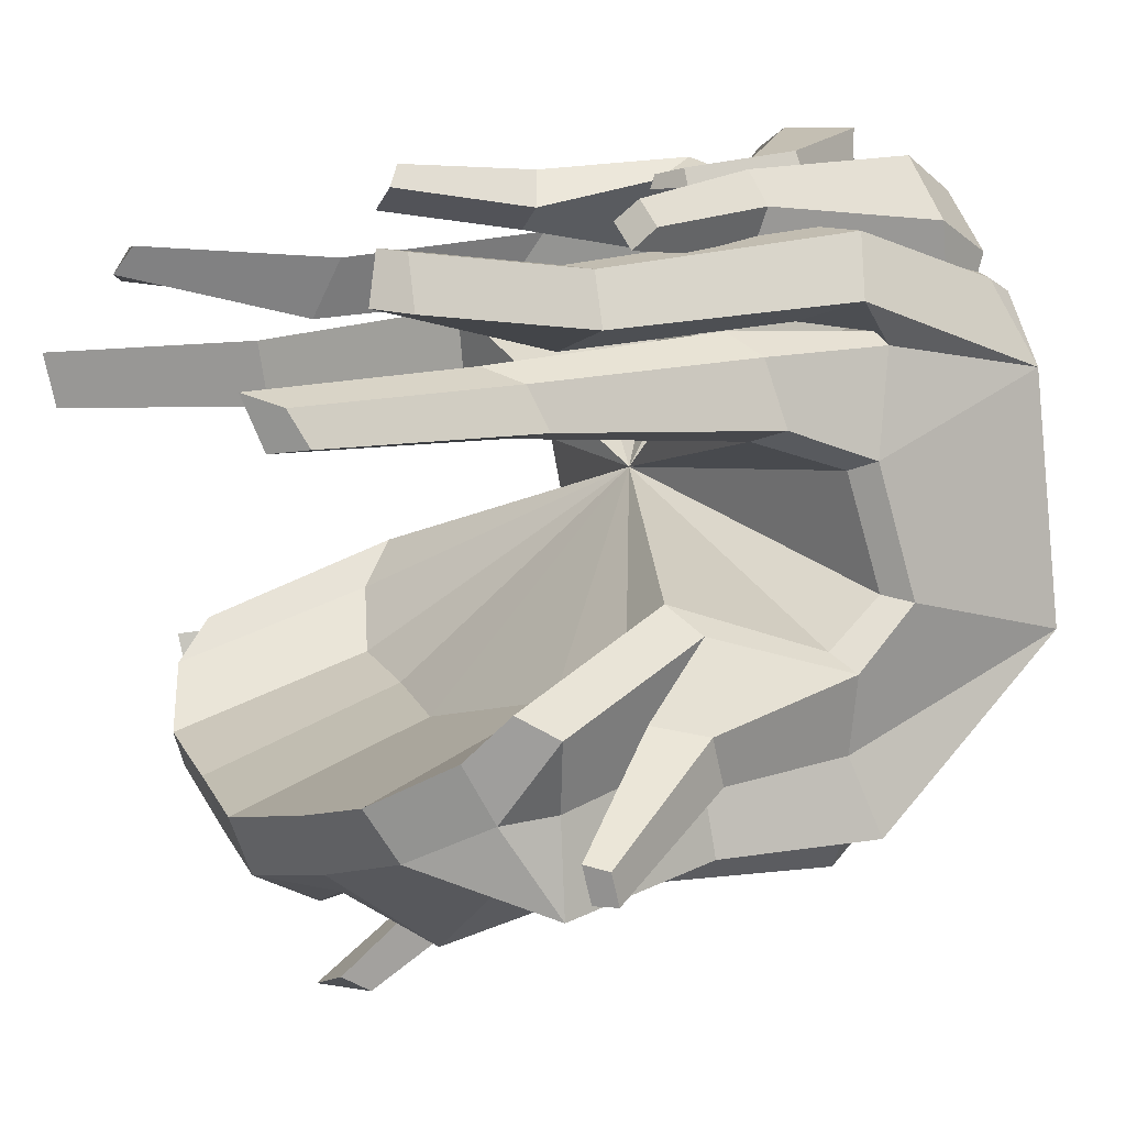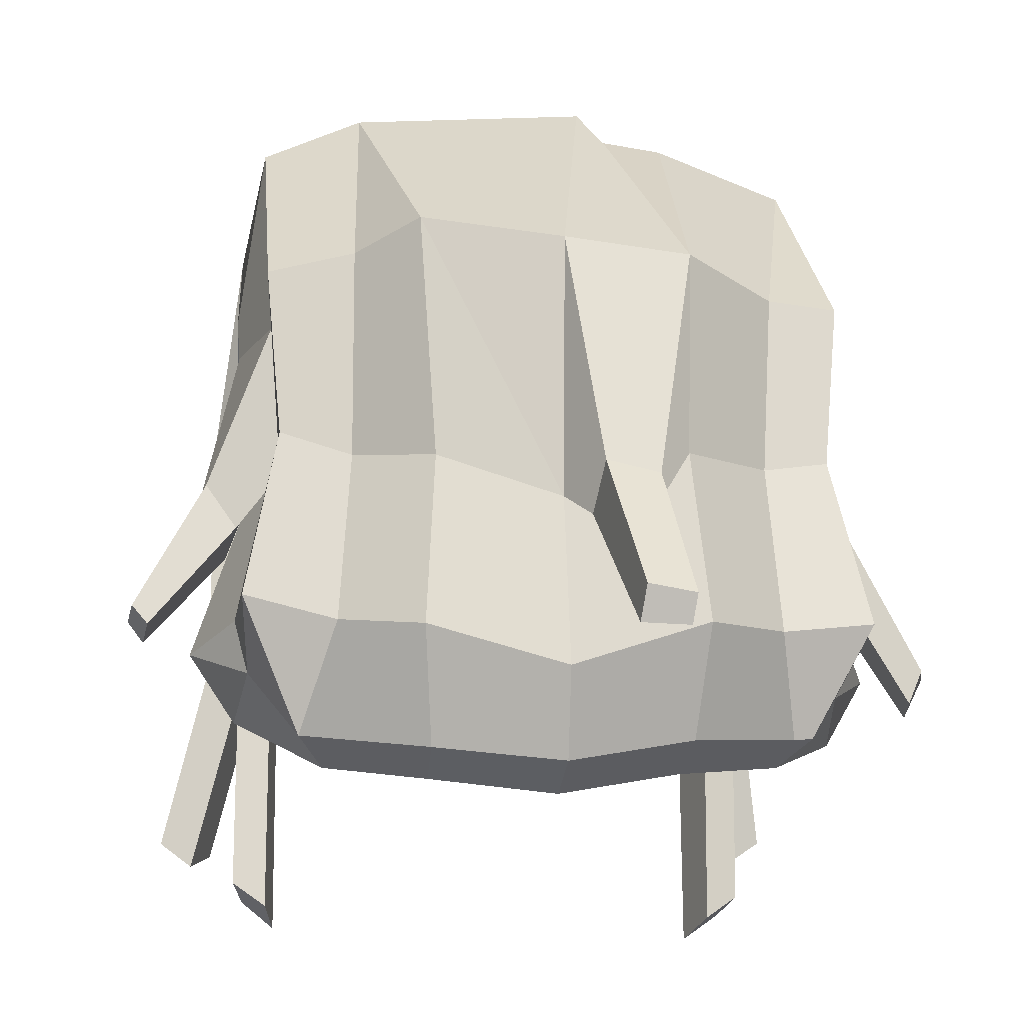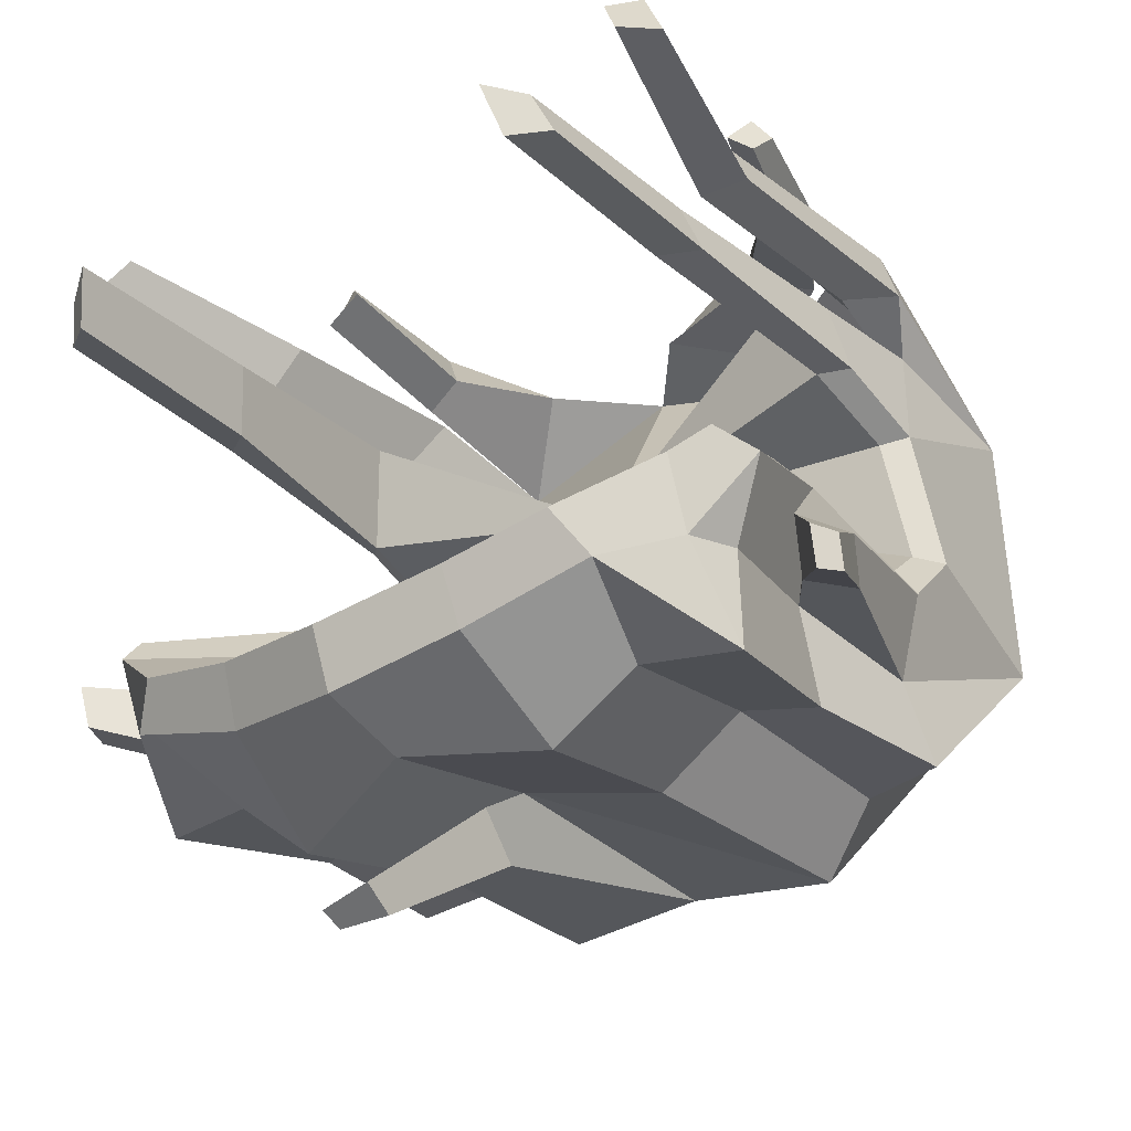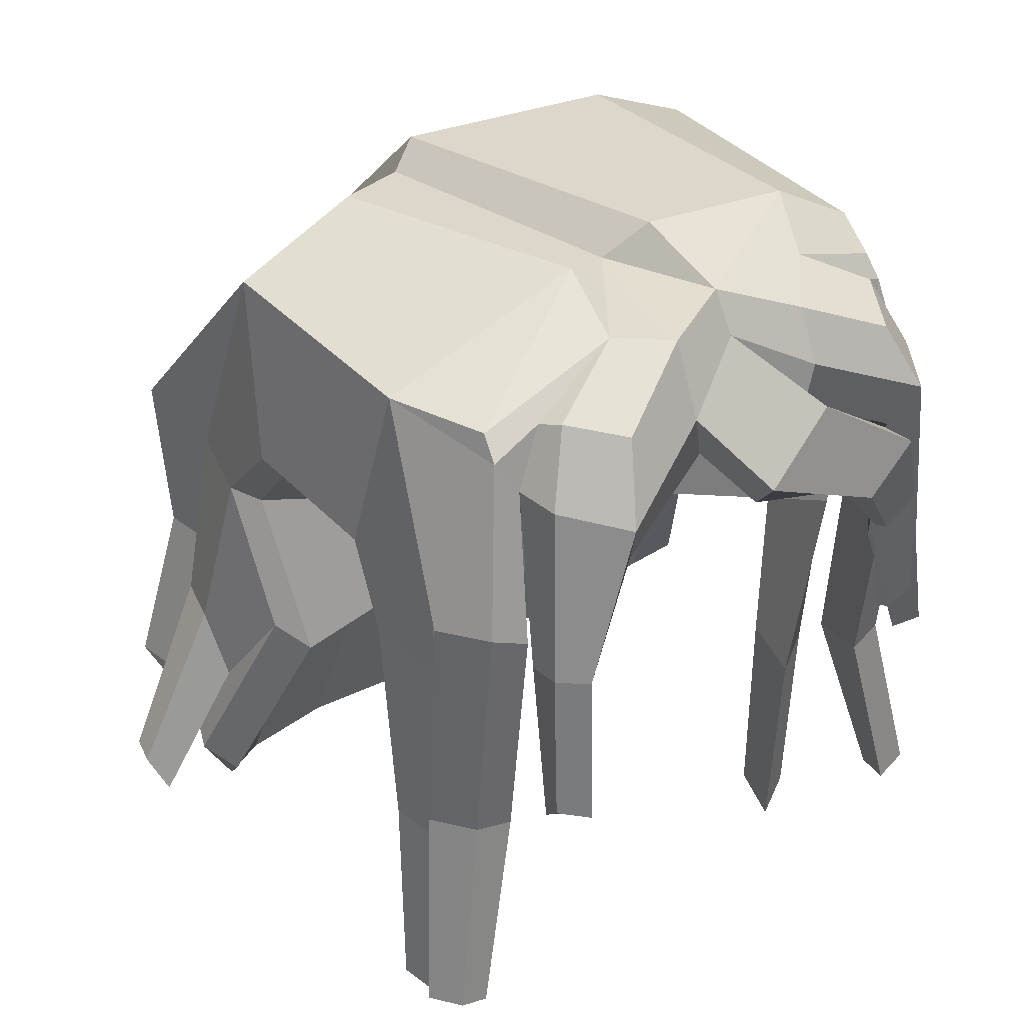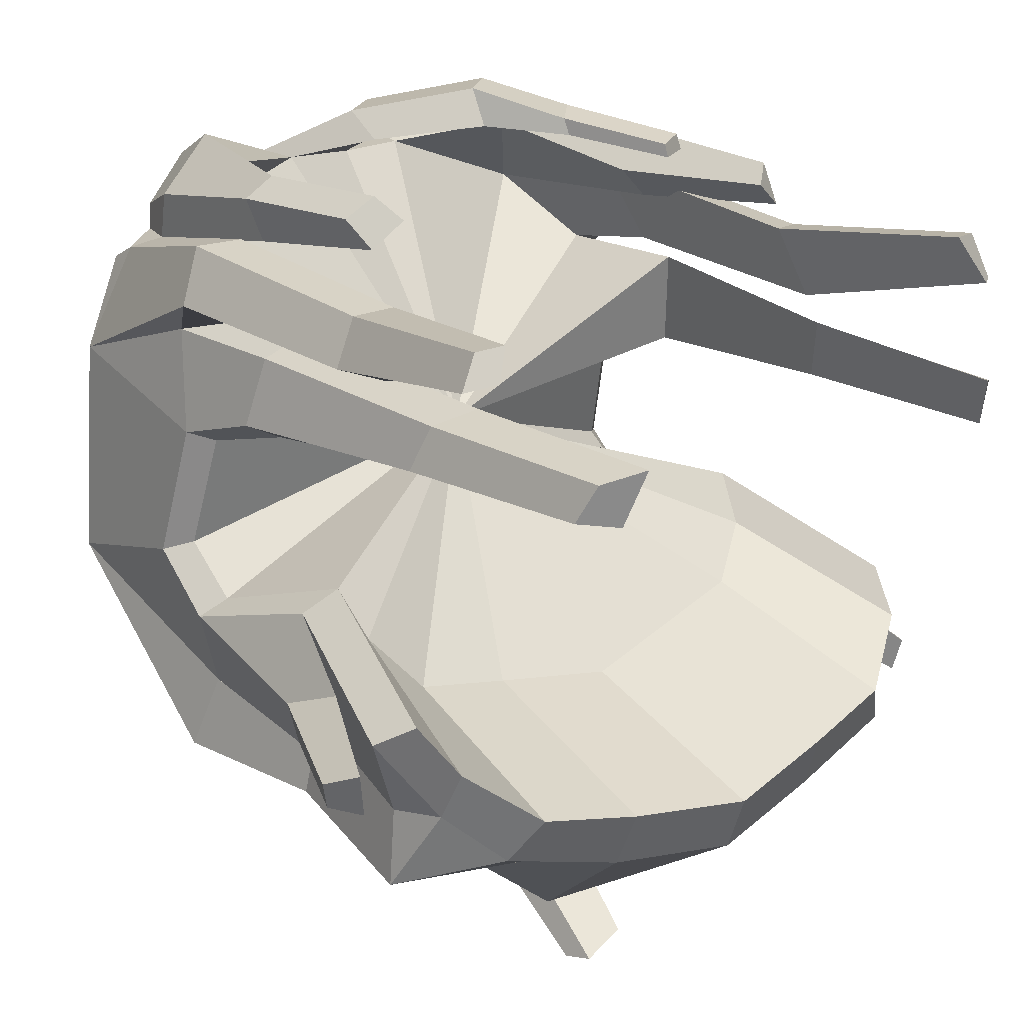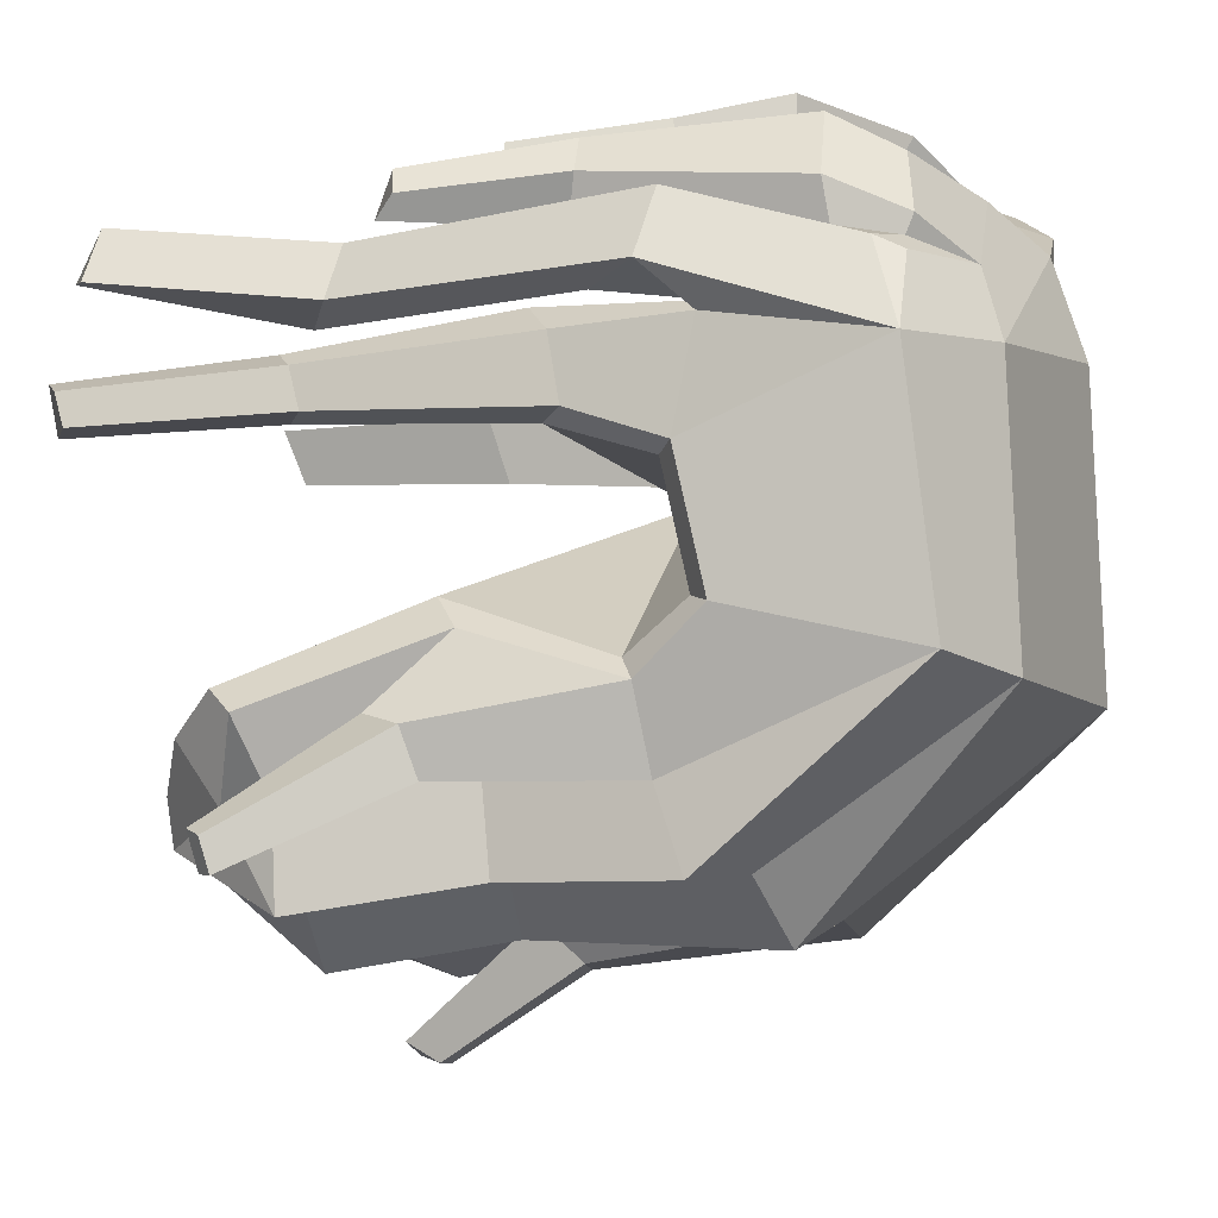
<metadata>
{"format":"obj","ext":"obj","renderer":"f3d","projection":"perspective","resolution":1024,"background":"white","views":[{"elev":7.1,"azim":60.5,"up":"+Z"},{"elev":-16.3,"azim":169.4,"up":"+Y"},{"elev":-29.6,"azim":36.7,"up":"+Z"},{"elev":33.8,"azim":-41.0,"up":"+Y"},{"elev":18.9,"azim":-42.4,"up":"+Z"},{"elev":-3.5,"azim":110.0,"up":"+Z"}]}
</metadata>
<code>
v 0.1689 16.09 11.82
v 8.449 14.98 9.785
v 9.412 11.14 7.451
v 10.28 10.91 -1.988
v 9.831 9.721 2.519
v 10.34 8.661 -3.908
v 9.788 2.106 -1.799
v 9.642 5.675 3.709
v 9.059 4.968 7.579
v -1.083 12.63 -12.49
v -3.16 21.4 -5.278
v -1.083 1.795 -12.03
v -0.9279 21.31 6.251
v -1.083 18.48 10.97
v 10.38 18.97 -3.809
v 10.73 10.86 -10.89
v 10.1 4.091 -11.03
v 10.48 17.77 6.031
v 9.127 16.51 9.287
v 10.33 11.12 6.992
v 10.78 10.43 2.9
v 11.23 11.78 -2.232
v 11.29 9.314 -4.639
v 10.76 3.142 -2.888
v 10.06 5.995 6.689
v 10.6 6.645 4.121
v -10.55 15 9.818
v -11.58 11.14 7.467
v -12.45 10.91 -1.976
v -12 9.721 2.55
v -12.51 8.661 -3.84
v -11.95 2.106 -1.743
v -11.81 5.675 3.573
v -11.22 4.968 7.734
v -12.54 18.66 -4.052
v -12.89 10.86 -10.84
v -12.27 4.091 -10.97
v -12.65 17.6 4.982
v -11.29 16.23 9.294
v -12.5 11.12 7.015
v -12.95 10.43 2.931
v -13.4 11.78 -2.312
v -13.46 9.314 -4.573
v -12.93 3.142 -2.819
v -12.22 5.995 6.781
v -12.76 6.645 4.02
v -2.346 19.86 5.19
v -4.491 20.5 -4.668
v -6.075 11.88 -13.31
v -5.809 3.355 -13.6
v -1.083 -1.536 -7.125
v 9.363 0.8178 -3.671
v -5.667 -0.4951 -6.564
v -11.53 0.8178 -3.579
v 6.888 -0.6845 -5.397
v -9.527 -0.08591 -5.886
v -7.08 20.37 -4.409
v -4.626 20.51 5.951
v 6.448 20.12 6.042
v 6.397 20.61 -4.585
v 4.934 12.68 -13.28
v 1.937 14.9 12.18
v 2.287 16.51 12.27
v -4.075 16.6 12.3
v -3.749 14.98 12.22
v -9.493 17.37 9.619
v 7.53 17.19 9.47
v -1.015 20.02 9.994
v -5.447 19.16 9
v -11.29 17.31 8.732
v -4.075 19.48 11.15
v 2.271 18.63 11.38
v 4.783 18.98 8.85
v 8.839 17.58 8.791
v 8.839 -3.641 4.13
v 10.22 -2.671 4.377
v 9.702 -3.321 6.017
v 8.297 -4.347 6.582
v -10.35 -4.347 6.657
v -10.89 -3.641 4.012
v -11.75 -3.321 6.048
v -12.27 -2.671 4.279
v -1.183 -9.726 -10.13
v -1.124 -8.843 -12.38
v 8.992 -7.785 -10.08
v 7.851 -8.673 -8.274
v 11.2 -6.639 -6.38
v 10.9 -5.113 -8.703
v 12.98 -3.766 -5.587
v 11.91 -5.034 -4.775
v -11.52 -7.212 -10.21
v -10.43 -8.111 -8.618
v -13.31 -6.676 -6.351
v -13.03 -5.153 -8.646
v -14.07 -5.034 -4.729
v -15.15 -3.766 -5.537
v -6.143 -8.684 -9.568
v -6.287 -7.759 -11.82
v -1.058 -5.322 -13.38
v 11.47 -2.826 -12.17
v -13.66 -2.858 -12.1
v -6.229 -3.793 -15.03
v 8.839 -12.45 3.98
v 10.22 -11.48 4.182
v 9.702 -12.13 5.521
v 8.297 -13.16 5.981
v -10.35 -13.16 6.414
v -10.89 -12.45 4.255
v -11.75 -12.13 5.917
v -12.27 -11.48 4.473
v 8.628 14.74 11.4
v 6.899 14.37 13.79
v 6.134 12.54 12.86
v 7.472 17.48 10.22
v 5.988 16.87 12.5
v -10.43 14.88 11.61
v -7.901 12.54 12.96
v -8.566 14.46 13.91
v -7.636 17.44 12.59
v -9.205 17.69 10.6
v 8.736 6.239 10.17
v 9.252 6.624 11.93
v 8.242 6.435 13.22
v 7.249 6.061 11.5
v -10.8 7.757 10.91
v -11.23 8.227 12.59
v -9.305 7.6 11.83
v -10.08 8.037 13.37
v 10.66 0.2175 10.45
v 11.04 0.9984 11.24
v 10.33 0.7146 12.19
v 9.562 0.1496 11.43
v -10.8 1.063 11.72
v -11.23 2.072 12.8
v -9.305 0.9815 12.64
v -10.12 1.718 13.57
v -1.268 7.246 1.891
v 10.34 9.843 11.07
v 11.32 9.354 8.621
v 9.913 7.365 7.905
v 8.905 8.912 11.21
v -12.62 9.692 10.67
v -13.54 9.432 8.452
v -12.08 7.365 8.02
v -11 8.914 10.83
v 10.34 -1.045 9.845
v 11.32 -1.289 7.832
v 9.913 -2.281 7.082
v 8.905 -1.509 9.954
v -12.62 0.005188 9.713
v -13.54 -0.1247 7.883
v -12.08 -1.156 7.373
v -11 -0.3831 9.845
v 11.79 -10.15 8.738
v 13.15 -9.194 8.578
v 12.2 -8.959 10.52
v 10.81 -9.407 10.63
v -13.55 -9.06 9.226
v -12.77 -8.498 10.36
v -13.95 -8.216 10.26
v -14.62 -8.31 8.931
v -1.691 13.4 14.18
v -1.43 12.21 13.07
v 1.759 15.27 12.66
v 1.174 15.85 13.99
v 3.273 11.24 14.82
v 3.463 10.72 13.22
v 5.35 12.97 13.45
v 5.369 12.97 14.8
v 5.776 8.161 13.62
v 5.842 7.917 12.93
v 7.357 9.398 13.02
v 7.013 9.276 13.91
v 7.023 3.32 13.04
v 7.008 3.128 12.52
v 8.474 3.8 12.59
v 8.196 3.801 13.27
v 10.24 9.641 -7.784
v 9.685 3.579 -7.126
v 11.44 -2.975 -8.426
v -13.46 -2.9 -8.967
v -11.78 3.668 -7.787
v -12.4 9.643 -7.723
v 7.237 11.96 -10.77
v 7.163 3.488 -10.54
v 7.765 -3.565 -11.88
v -10.21 11.26 -10.37
v -9.758 3.805 -10.53
v -9.914 -3.329 -12.1
v -10.7 -7.298 -10.44
v 4.207 2.881 -13.1
v 4.728 -4.17 -14.34
v 4.009 -8.306 -11.39
v 3.826 -9.142 -9.219
v 12.7 2.732 -7.822
v 11.46 1.015 -7.836
v 12.94 2.121 -6.001
v 11.68 0.3025 -5.617
v 15.55 -3.085 -10.74
v 14.94 -3.784 -10.72
v 15.64 -3.459 -9.485
v 15.01 -4.207 -9.273
v -13.25 0.1215 -7.973
v -13.61 2.698 -7.935
v -13.93 -0.1055 -5.025
v -14.24 2.556 -6.065
v -16.59 -4.986 -7.486
v -17.2 -3.581 -7.463
v -16.94 -5.219 -5.753
v -17.53 -3.757 -6.365
v -4.434 2.196 -14.54
v -4.188 0.6709 -13.82
v -2.316 2.717 -14.21
v -2.125 0.9438 -12.62
v -4.875 -3.483 -18.09
v -4.699 -4.665 -17.84
v -2.984 -3.167 -17.94
v -2.876 -4.489 -17.19
f 60 61 10 11
f 61 12 10
f 59 60 11 13
f 68 59 13
f 21 18 20
f 18 21 22 15
f 15 178 16
f 16 178 179 17
f 26 21 20 25
f 83 84 193 194
f 154 155 156 157
f 4 22 21 5
f 6 23 22 4
f 87 88 89 90
f 7 24 23 6
f 103 104 105 106
f 9 25 20 3
f 5 21 26 8
f 49 57 48
f 36 187 188 37
f 57 58 47 48
f 69 47 58
f 41 40 38
f 38 35 42 41
f 35 36 183
f 36 37 182 183
f 46 45 40 41
f 91 92 93 94
f 27 66 39
f 158 159 160 161
f 29 30 41 42
f 31 29 42 43
f 93 95 96 94
f 32 31 43 44
f 108 107 109 110
f 34 28 40 45
f 30 33 46 41
f 174 175 176 177
f 47 68 13
f 48 47 13 11
f 49 48 11 10
f 216 215 217 218
f 83 97 98 84
f 59 68 72 73
f 99 192 193 84
f 100 180 88
f 101 91 94
f 94 181 101
f 102 99 84 98
f 85 100 88
f 86 85 88 87
f 101 189 190 91
f 98 97 92 91 190
f 35 187 36
f 38 58 57 35
f 70 58 38
f 62 63 14 1
f 18 15 60 59
f 60 184 61
f 61 191 12
f 129 130 131 132
f 134 133 135 136
f 71 47 69
f 2 19 67
f 74 18 59 73
f 39 66 69 70
f 64 14 68 71
f 14 63 72 68
f 38 39 70
f 126 128 118 116
f 123 122 111 112
f 19 18 74
f 67 19 74 73
f 69 58 70
f 8 26 76 75
f 26 25 77 76
f 25 9 78 77
f 9 8 75 78
f 33 34 79 80
f 34 45 81 79
f 45 46 82 81
f 46 33 80 82
f 55 51 83 194 86
f 24 7 90 89
f 7 52 87 90
f 56 54 93 92
f 54 32 95 93
f 32 44 96 95
f 51 53 97 83
f 12 191 192 99
f 17 179 180 100
f 181 182 37 101
f 50 12 99 102
f 52 55 86 87
f 37 188 189 101
f 53 56 92 97
f 75 76 104 103
f 76 77 105 104
f 77 78 106 105
f 78 75 103 106
f 80 79 107 108
f 79 81 109 107
f 81 82 110 109
f 82 80 108 110
f 111 2 67 114
f 63 62 113 112
f 62 2 113
f 67 73 114
f 73 72 115 114
f 72 63 112 115
f 27 65 117
f 65 64 118 117
f 64 71 119 118
f 71 69 120 119
f 116 120 66 27
f 2 111 122 121
f 112 113 124 123
f 113 2 121 124
f 114 115 112 111
f 116 27 125 126
f 27 117 127 125
f 117 118 128 127
f 119 120 116 118
f 47 71 68
f 69 66 120
f 121 122 130 129
f 122 123 131 130
f 123 124 132 131
f 124 121 129 132
f 126 125 133 134
f 125 127 135 133
f 127 128 136 135
f 128 126 134 136
f 3 2 137
f 4 5 137
f 6 4 137
f 7 6 137
f 8 9 137
f 9 3 137
f 5 8 137
f 27 28 137
f 30 29 137
f 29 31 137
f 31 32 137
f 34 33 137
f 28 34 137
f 33 30 137
f 51 55 137
f 52 7 137
f 56 53 137
f 32 54 137
f 53 51 137
f 55 52 137
f 54 56 137
f 62 1 137
f 1 65 137
f 65 27 137
f 2 62 137
f 20 18 139
f 18 19 138 139
f 3 20 139 140
f 19 2 141 138
f 2 3 140 141
f 39 38 143 142
f 38 40 143
f 28 27 145 144
f 27 39 142 145
f 40 28 144 143
f 139 138 146 147
f 140 139 147 148
f 138 141 149 146
f 141 140 148 149
f 142 143 151 150
f 144 145 153 152
f 145 142 150 153
f 143 144 152 151
f 148 147 155 154
f 147 146 156 155
f 146 149 157 156
f 149 148 154 157
f 152 153 159 158
f 153 150 160 159
f 150 151 161 160
f 151 152 158 161
f 64 65 163 162
f 65 1 164 163
f 1 14 165 164
f 14 64 162 165
f 162 163 167 166
f 163 164 168 167
f 164 165 169 168
f 165 162 166 169
f 166 167 171 170
f 167 168 172 171
f 168 169 173 172
f 169 166 170 173
f 170 171 175 174
f 171 172 176 175
f 172 173 177 176
f 173 170 174 177
f 15 22 23 178
f 200 199 201 202
f 180 179 24 89
f 88 180 89
f 96 181 94
f 44 182 181 96
f 208 207 209 210
f 35 183 43 42
f 15 16 184 60
f 16 17 185 184
f 186 185 17 100
f 85 186 100
f 35 57 49 187
f 188 187 49 50
f 189 188 50 102
f 190 189 102 98
f 184 185 191 61
f 192 191 185 186
f 193 192 186 85
f 194 193 85 86
f 179 178 195 196
f 178 23 197 195
f 23 24 198 197
f 24 179 196 198
f 196 195 199 200
f 195 197 201 199
f 197 198 202 201
f 198 196 200 202
f 183 182 203 204
f 182 44 205 203
f 44 43 206 205
f 43 183 204 206
f 204 203 207 208
f 203 205 209 207
f 205 206 210 209
f 206 204 208 210
f 50 49 211 212
f 49 10 213 211
f 10 12 214 213
f 12 50 212 214
f 212 211 215 216
f 211 213 217 215
f 213 214 218 217
f 214 212 216 218

</code>
